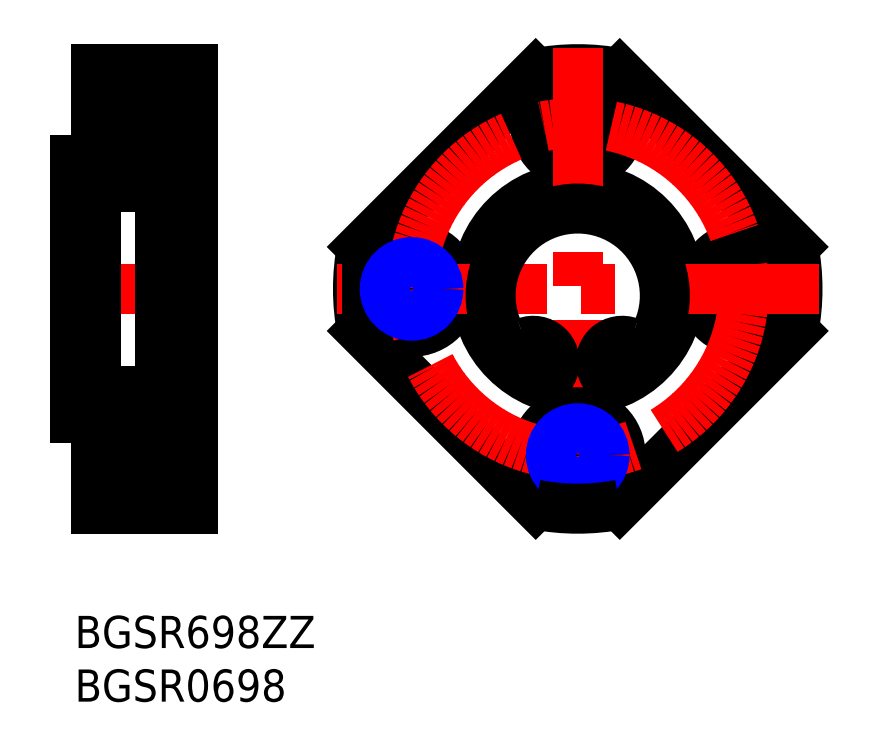
<metadata>
{"format":"dxf","ext":"dxf","renderer":"ezdxf+matplotlib","layout":"modelspace","background":"white","min_lineweight":24,"dpi":150}
</metadata>
<code>
0
SECTION
2
ENTITIES
0
INSERT
8
MSM_CONTINUOUS
2
*U4
10
0
20
0
30
0
0
INSERT
8
MSM_CONTINUOUS
2
*U5
10
0
20
0
30
0
0
LINE
8
MSM_CENTER
10
2.84e-14
20
46
30
0
11
13
21
46
31
0
0
LINE
8
MSM_CONTINUOUS
10
2
20
51
30
0
11
11
21
51
31
0
0
LINE
8
MSM_NARROW
10
2
20
48.5
30
0
11
6.6
21
48.5
31
0
0
LINE
8
MSM_CONTINUOUS
10
2
20
48
30
0
11
6.6
21
48
31
0
0
LINE
8
MSM_NARROW
10
2
20
43.5
30
0
11
6.6
21
43.5
31
0
0
LINE
8
MSM_CONTINUOUS
10
2
20
44
30
0
11
6.6
21
44
31
0
0
LINE
8
MSM_CONTINUOUS
10
2
20
42.5
30
0
11
2
21
51
31
0
0
LINE
8
MSM_CONTINUOUS
10
0
20
42.5
30
0
11
2
21
42.5
31
0
0
LINE
8
MSM_CONTINUOUS
10
0
20
38
30
0
11
2
21
38
31
0
0
LINE
8
MSM_CONTINUOUS
10
2
20
40
30
0
11
8
21
40
31
0
0
LINE
8
MSM_CENTER
10
2.84e-14
20
15
30
0
11
13
21
15
31
0
0
LINE
8
MSM_CONTINUOUS
10
2
20
10
30
0
11
11
21
10
31
0
0
LINE
8
MSM_NARROW
10
2
20
12.5
30
0
11
6.6
21
12.5
31
0
0
LINE
8
MSM_CONTINUOUS
10
2
20
13
30
0
11
6.6
21
13
31
0
0
LINE
8
MSM_CONTINUOUS
10
2
20
17
30
0
11
6.6
21
17
31
0
0
LINE
8
MSM_NARROW
10
2
20
17.5
30
0
11
6.6
21
17.5
31
0
0
LINE
8
MSM_CONTINUOUS
10
11
20
11
30
0
11
6.6
21
11
31
0
0
LINE
8
MSM_CONTINUOUS
10
11
20
50
30
0
11
6.6
21
50
31
0
0
LINE
8
MSM_CONTINUOUS
10
6.6
20
50
30
0
11
6.6
21
42
31
0
0
LINE
8
MSM_CONTINUOUS
10
11
20
42
30
0
11
6.6
21
42
31
0
0
LINE
8
MSM_CENTER
10
-2
20
30.5
30
0
11
13
21
30.5
31
0
0
LINE
8
MSM_CONTINUOUS
10
0
20
23
30
0
11
2
21
23
31
0
0
LINE
8
MSM_CONTINUOUS
10
11
20
19
30
0
11
6.6
21
19
31
0
0
LINE
8
MSM_CONTINUOUS
10
6.6
20
19
30
0
11
6.6
21
11
31
0
0
LINE
8
MSM_CONTINUOUS
10
2
20
18.5
30
0
11
2
21
10
31
0
0
LINE
8
MSM_CONTINUOUS
10
0
20
18.5
30
0
11
2
21
18.5
31
0
0
LINE
8
MSM_CONTINUOUS
10
0
20
42.5
30
0
11
0
21
18.5
31
0
0
LINE
8
MSM_CONTINUOUS
10
2
20
21
30
0
11
8
21
21
31
0
0
LINE
8
MSM_CONTINUOUS
10
2
20
40
30
0
11
2
21
21
31
0
0
LINE
8
MSM_CONTINUOUS
10
8
20
40.5
30
0
11
8
21
20.5
31
0
0
LINE
8
MSM_CONTINUOUS
10
11
20
51
30
0
11
11
21
10
31
0
0
CIRCLE
8
MSM_CONTINUOUS
10
31.42
20
30.5
30
0
40
4
0
CIRCLE
8
MSM_CONTINUOUS
10
62.42
20
30.5
30
0
40
2
0
CIRCLE
8
MSM_NARROW
10
62.42
20
30.5
30
0
40
2.5
0
CIRCLE
8
MSM_CONTINUOUS
10
62.42
20
30.5
30
0
40
4
0
CIRCLE
8
MSM_CONTINUOUS
10
46.92
20
46
30
0
40
2
0
CIRCLE
8
MSM_NARROW
10
46.92
20
46
30
0
40
2.5
0
CIRCLE
8
MSM_CONTINUOUS
10
46.92
20
46
30
0
40
4
0
LINE
8
MSM_CONTINUOUS
10
26.8
20
34.42
30
0
11
43
21
50.62
31
0
0
ARC
8
MSM_CONTINUOUS
10
46.92
20
30.5
30
0
40
20.5
50
169
51
191
0
ARC
8
MSM_CONTINUOUS
10
46.92
20
30.5
30
0
40
20.5
50
349
51
11.02
0
LINE
8
MSM_CONTINUOUS
10
67.04
20
34.42
30
0
11
50.84
21
50.62
31
0
0
ARC
8
MSM_CONTINUOUS
10
46.92
20
30.5
30
0
40
20.5
50
78.98
51
101
0
CIRCLE
8
MSM_CONTINUOUS
10
46.92
20
30.5
30
0
40
9.5
0
LINE
8
MSM_CENTER
10
46.92
20
53
30
0
11
46.92
21
8
31
0
0
CIRCLE
8
MSM_CONTINUOUS
10
46.92
20
15
30
0
40
4
0
LINE
8
MSM_CONTINUOUS
10
43
20
10.38
30
0
11
26.8
21
26.58
31
0
0
LINE
8
MSM_CONTINUOUS
10
50.84
20
10.38
30
0
11
67.04
21
26.58
31
0
0
CIRCLE
8
MSM_CENTER
10
46.92
20
30.5
30
0
40
15.5
0
CIRCLE
8
MSM_CONTINUOUS
10
46.92
20
15
30
0
40
2
0
CIRCLE
8
MSM_NARROW
10
46.92
20
15
30
0
40
2.5
0
ARC
8
MSM_CONTINUOUS
10
46.92
20
30.5
30
0
40
20.5
50
259
51
281
0
LINE
8
MSM_CENTER
10
69.42
20
30.5
30
0
11
24.42
21
30.5
31
0
0
CIRCLE
8
MSM_CONTINUOUS
10
31.42
20
30.5
30
0
40
2
0
CIRCLE
8
MSM_NARROW
10
31.42
20
30.5
30
0
40
2.5
0
ARC
8
MSM_CONTINUOUS
10
51.07
20
23.66
30
0
40
2
50
68.78
51
255.3
0
ARC
8
MSM_CONTINUOUS
10
52.52
20
27.39
30
0
40
2
50
248.8
51
336.1
0
ARC
8
MSM_CONTINUOUS
10
46.92
20
29.88
30
0
40
8.125
50
336.1
51
203.9
0
ARC
8
MSM_CONTINUOUS
10
41.32
20
27.39
30
0
40
2
50
203.9
51
291.2
0
ARC
8
MSM_CONTINUOUS
10
42.77
20
23.66
30
0
40
2
50
284.7
51
111.2
0
CIRCLE
8
MSM_CONTINUOUS
10
51.07
20
23.66
30
0
40
1
0
CIRCLE
8
MSM_CONTINUOUS
10
42.77
20
23.66
30
0
40
1
0
LINE
8
MSM_CONTINUOUS
10
9
20
21.66
30
0.5
11
8
21
21.66
31
0.5
0
LINE
8
MSM_CONTINUOUS
10
9
20
25.66
30
0.5
11
8
21
25.66
31
0.5
0
LINE
8
MSM_CONTINUOUS
10
9
20
38
30
0.5
11
8
21
38
31
0.5
0
LINE
8
MSM_CONTINUOUS
10
9.15
20
40.5
30
0.5
11
8
21
40.5
31
0.5
0
LINE
8
MSM_CONTINUOUS
10
9
20
40.5
30
0
11
9
21
21.66
31
0
0
LINE
8
MSM_CONTINUOUS
10
9.15
20
20.5
30
0.5
11
8
21
20.5
31
0.5
0
LINE
8
MSM_CONTINUOUS
10
9.15
20
40.5
30
0
11
9.15
21
20.5
31
0
0
LINE
8
MSM_CONTINUOUS
10
11
20
40
30
0.5
11
9.15
21
40
31
0.5
0
LINE
8
MSM_CONTINUOUS
10
11
20
21
30
0.5
11
9.15
21
21
31
0.5
0
ENDSEC
0
EOF

</code>
